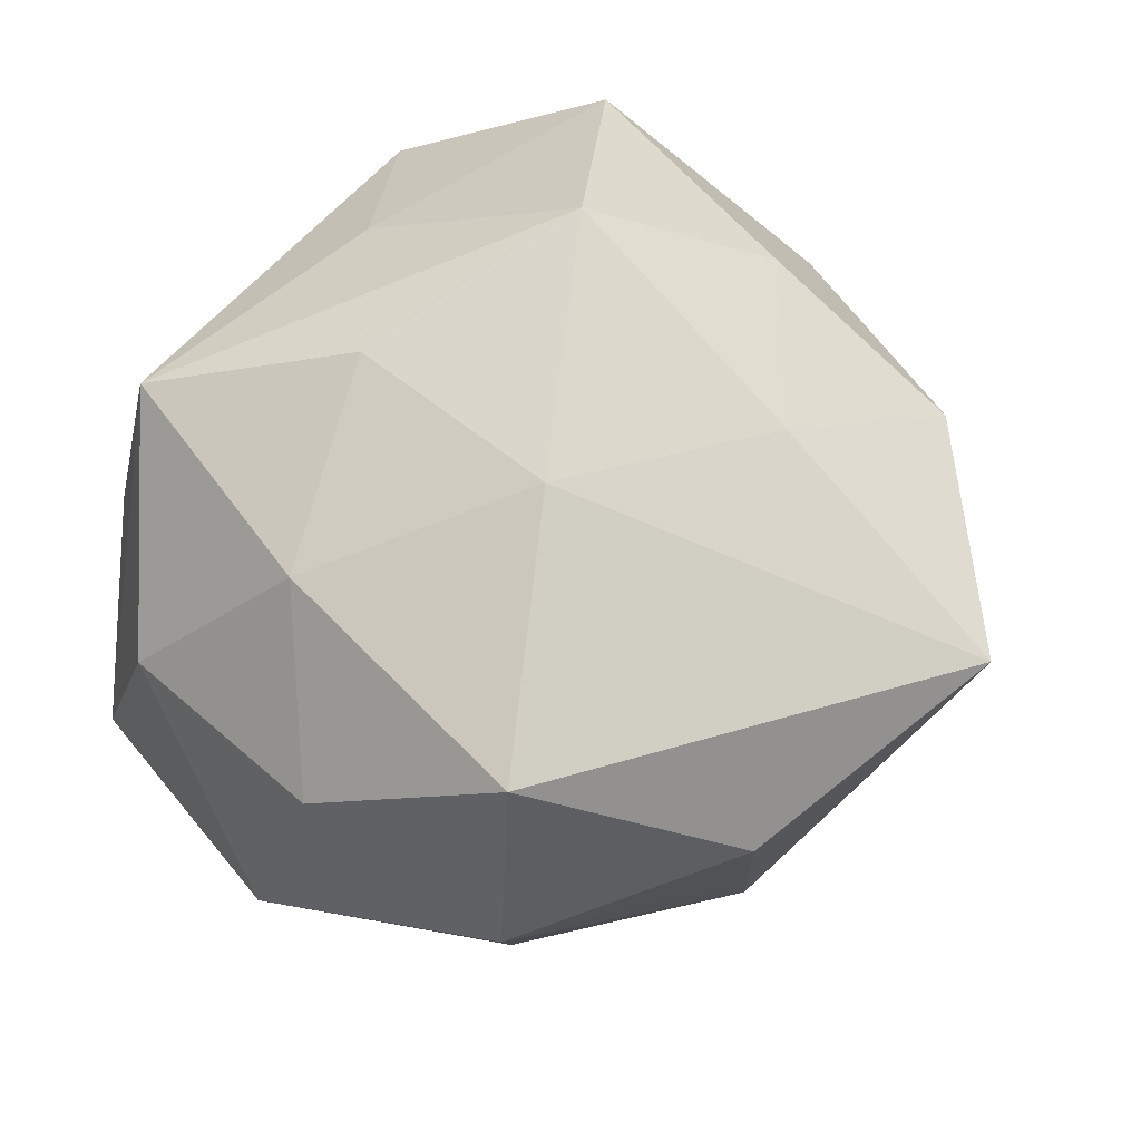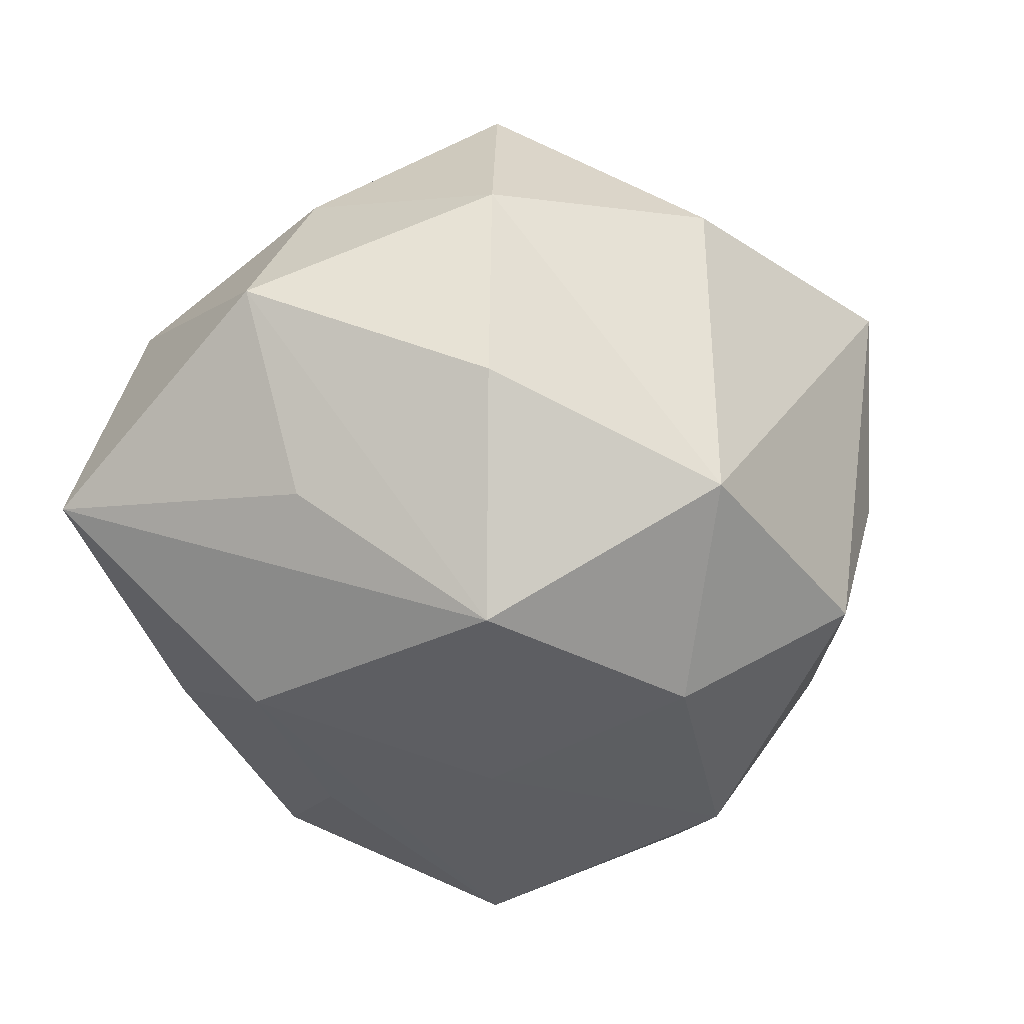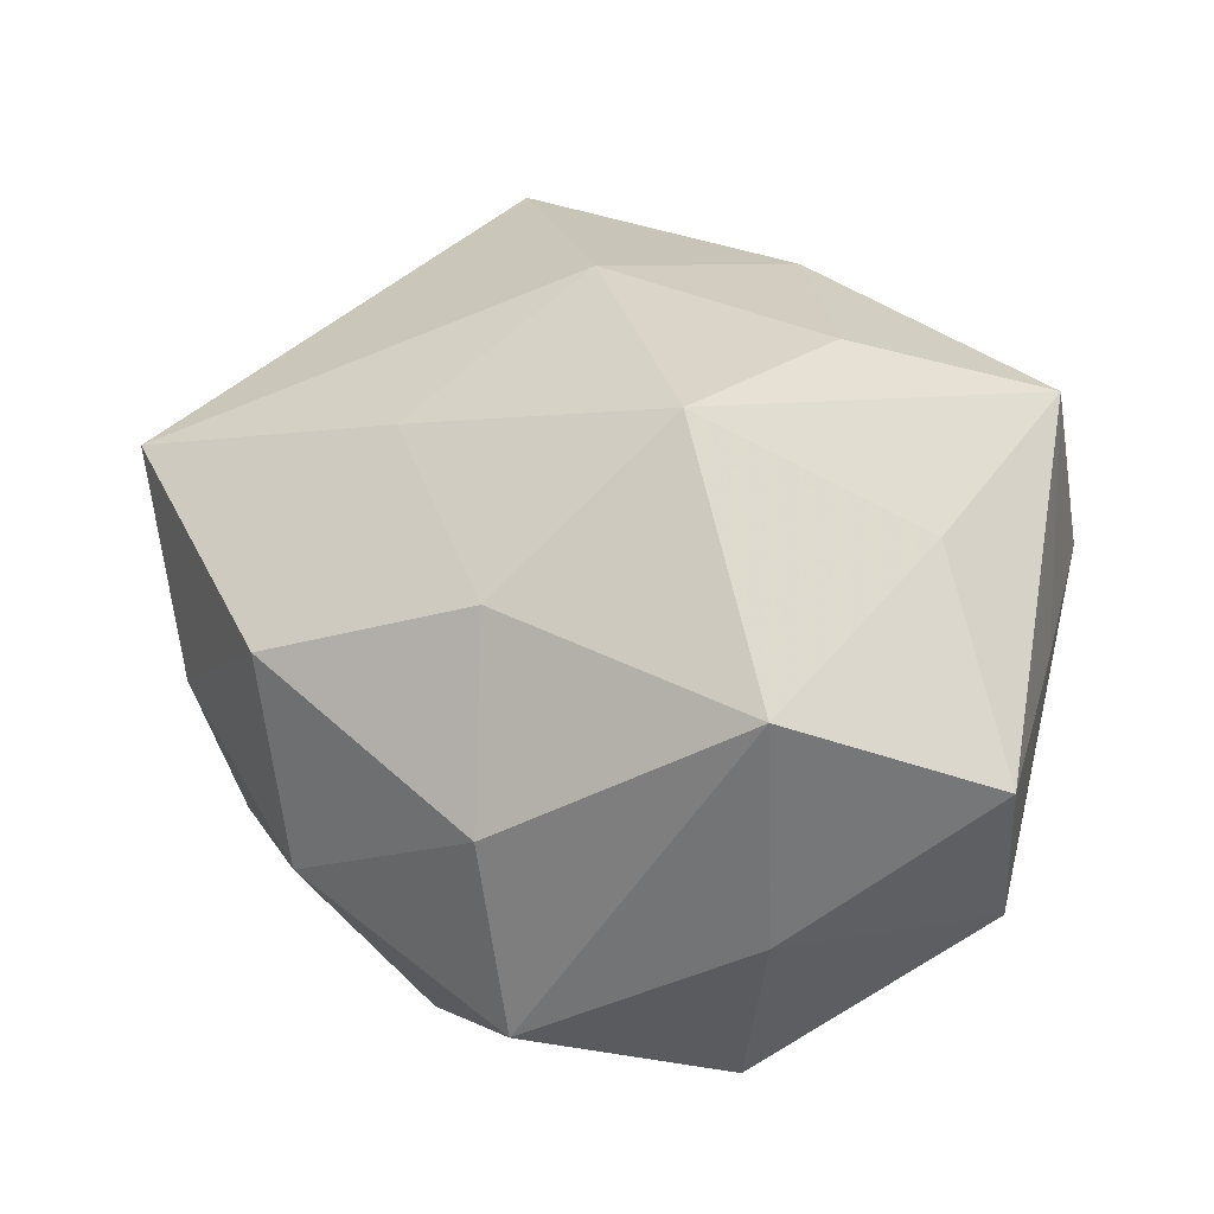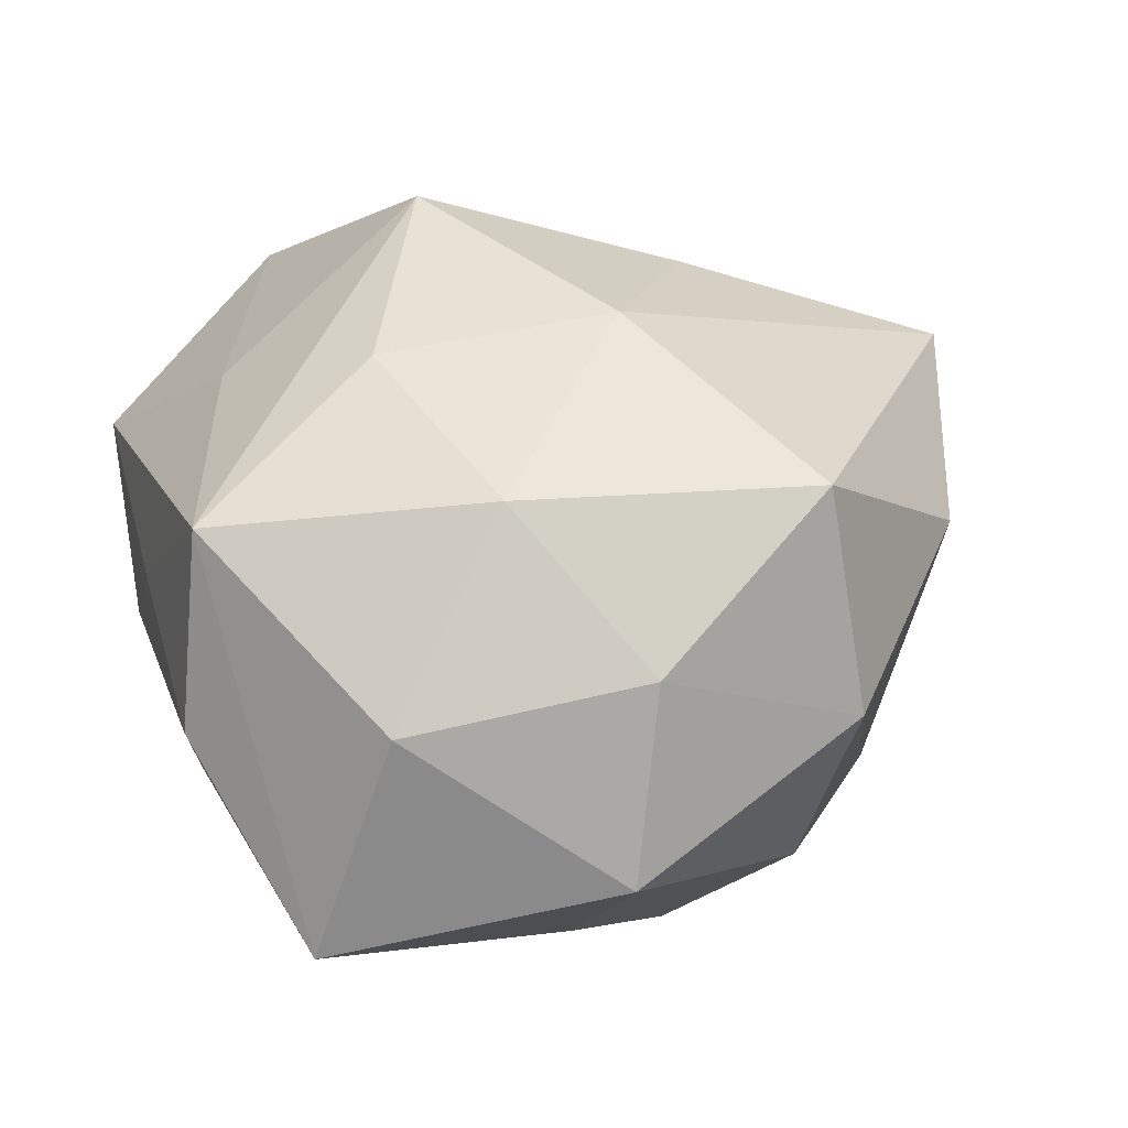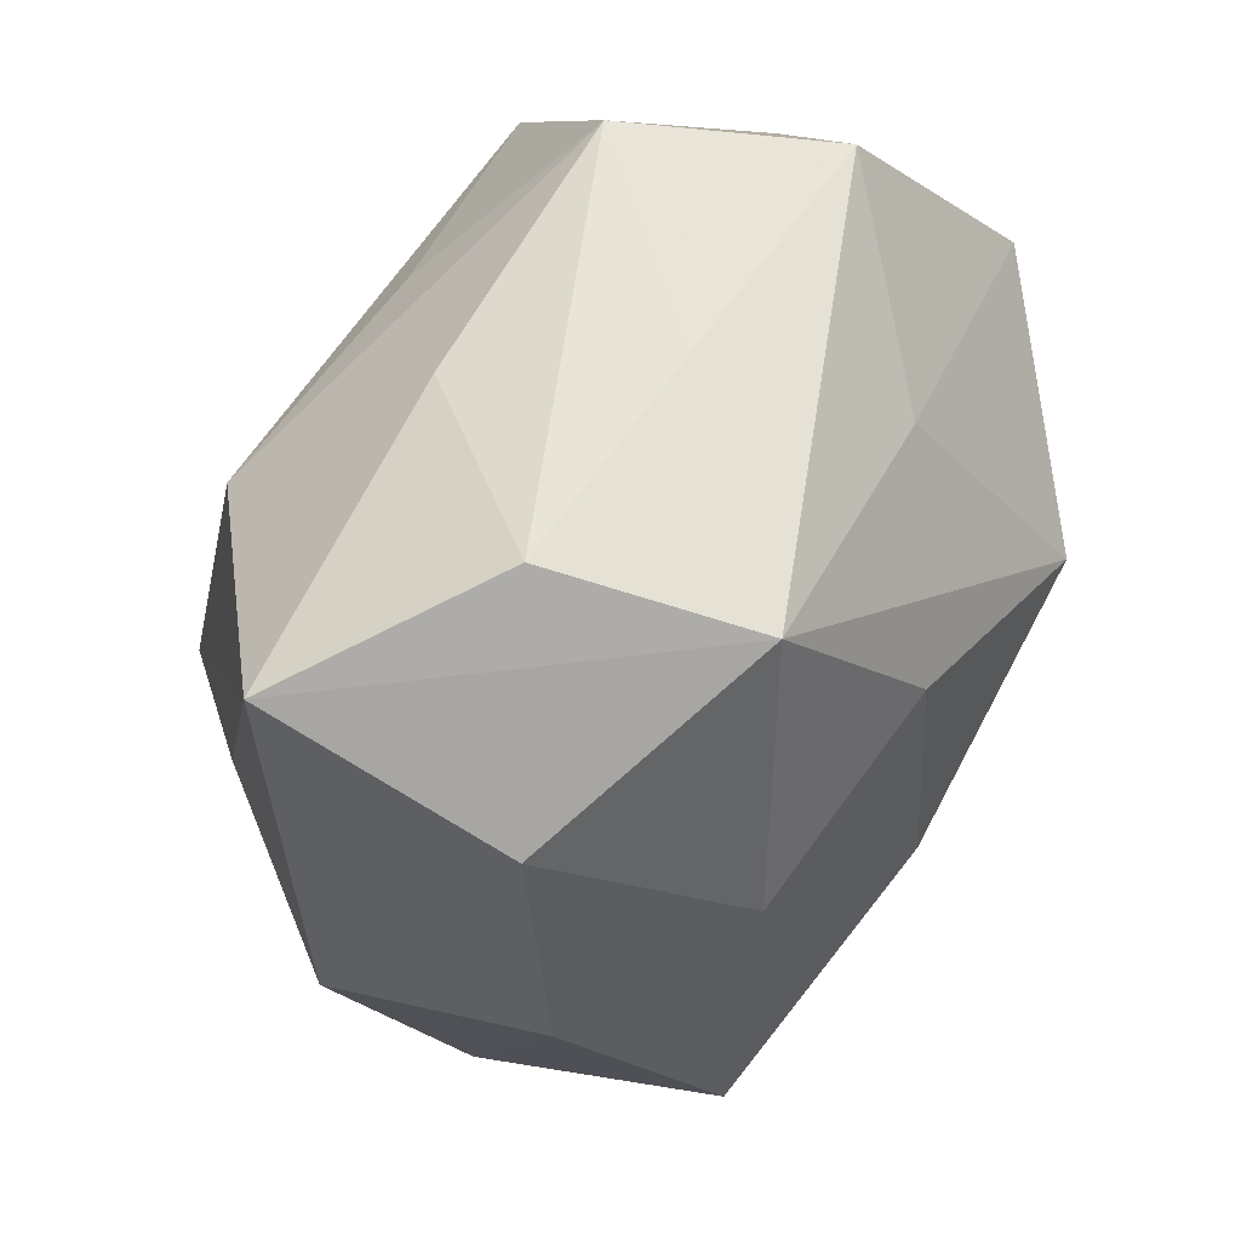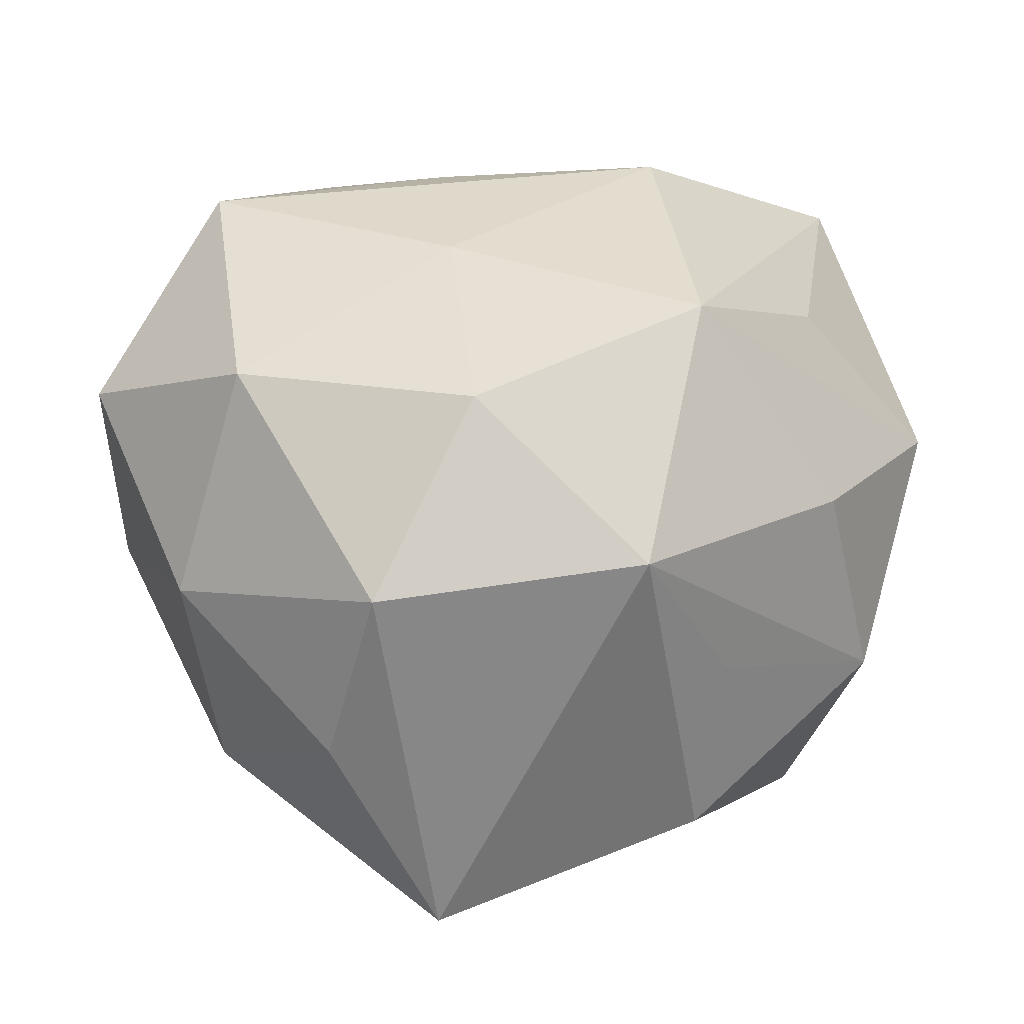
<metadata>
{"format":"obj","ext":"obj","renderer":"f3d","projection":"perspective","resolution":1024,"background":"white","views":[{"elev":61.9,"azim":-56.2,"up":"+Z"},{"elev":-48.4,"azim":-62.4,"up":"+Z"},{"elev":37.4,"azim":102.0,"up":"+Z"},{"elev":32.1,"azim":-107.4,"up":"+Z"},{"elev":62.7,"azim":-65.4,"up":"+Y"},{"elev":-45.7,"azim":176.0,"up":"+Y"}]}
</metadata>
<code>
v -0.04232 -0.02375 0.03213
v -0.006932 0.04584 -0.01762
v 0.03758 -0.009918 0.02868
v -0.05124 -0.0002143 0.01552
v 0.04238 -0.03178 -0.009144
v 0.01076 0.03078 -0.03046
v -0.049 -0.02667 0.003712
v 0.006424 -0.02619 -0.04013
v 0.01352 0.03621 0.02734
v -0.03926 0.00653 -0.02857
v -0.04511 0.04003 -0.01987
v 0.004051 0.04929 0.00576
v 0.0221 -0.05046 -0.0006006
v 0.03543 0.04793 0.01077
v -0.0339 0.01284 0.03171
v 0.05573 -0.003447 -0.01678
v -0.04572 0.02977 0.01007
v 0.007031 -0.0592 0.0218
v -0.04118 -0.02219 -0.02171
v 0.04144 0.02044 -0.03192
v 0.03652 -0.03659 0.01701
v -0.0578 0.004555 -0.008534
v 0.01414 -0.02536 0.03414
v -0.01158 -0.008139 0.04185
v 0.02725 0.04798 -0.01451
v 0.04804 0.02276 0.02654
v -0.02612 -0.04728 0.01374
v 0.036 -0.01778 -0.03437
v -0.01568 -0.04225 -0.02869
v -0.02479 0.05015 0.001122
v 0.05229 -0.007571 0.008343
v -0.0174 0.02514 -0.03837
v -0.007248 0.02135 0.03837
v 0.01756 -0.04617 -0.02376
v -0.02178 -0.0118 -0.04454
v -0.02793 -0.0394 -0.007751
v 0.02067 0.008368 0.04524
v 0.009738 0.004285 -0.03901
v 0.04976 0.0242 -0.003387
v -0.02033 0.04648 0.02628
f 25 39 20
f 22 35 19
f 26 37 3
f 9 37 26
f 10 35 22
f 22 11 10
f 10 11 35
f 28 20 16
f 16 20 39
f 16 39 26
f 38 20 28
f 20 38 32
f 35 11 32
f 32 38 35
f 18 1 27
f 23 3 37
f 18 21 23
f 21 3 23
f 15 1 24
f 24 23 37
f 24 1 18
f 18 23 24
f 4 1 15
f 28 34 8
f 35 38 8
f 8 38 28
f 29 19 35
f 35 8 29
f 29 8 34
f 29 34 18
f 18 27 29
f 29 27 36
f 13 21 18
f 18 34 13
f 15 24 33
f 33 24 37
f 15 33 40
f 37 9 40
f 40 33 37
f 31 16 26
f 26 3 31
f 31 3 21
f 25 32 2
f 2 32 11
f 25 20 6
f 6 32 25
f 20 32 6
f 36 27 7
f 7 29 36
f 19 29 7
f 7 27 1
f 22 19 7
f 7 4 22
f 1 4 7
f 5 13 34
f 5 34 28
f 28 16 5
f 21 13 5
f 5 31 21
f 16 31 5
f 14 40 9
f 14 9 26
f 26 39 14
f 14 39 25
f 17 40 11
f 17 11 22
f 22 4 17
f 17 4 15
f 15 40 17
f 11 40 30
f 30 2 11
f 25 2 30
f 40 14 12
f 12 30 40
f 12 14 25
f 25 30 12

</code>
